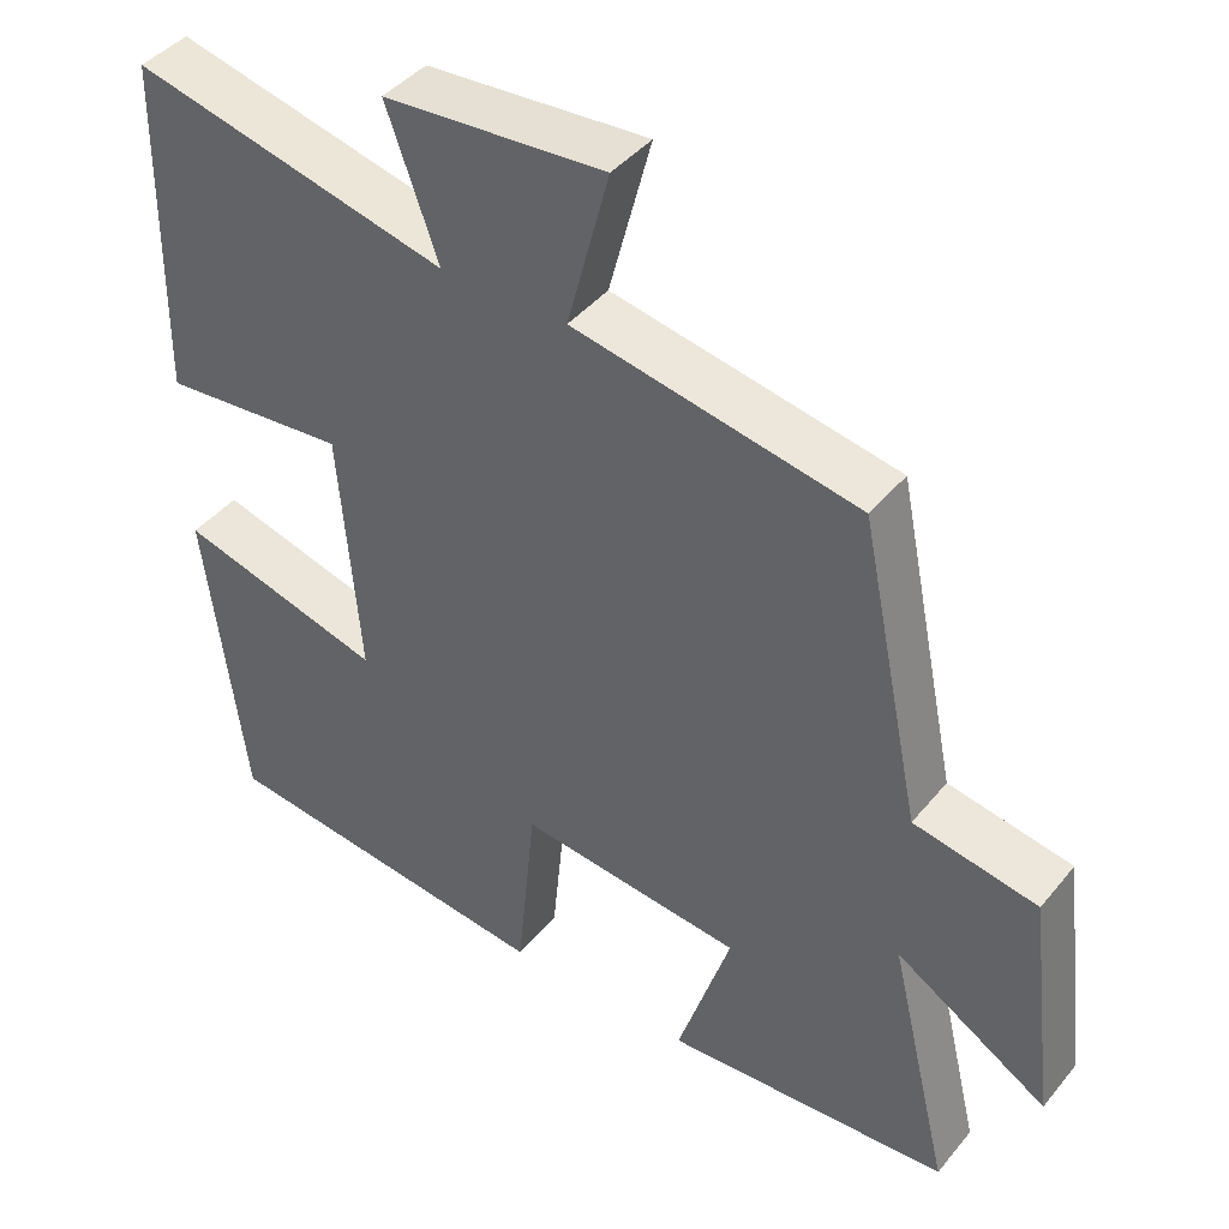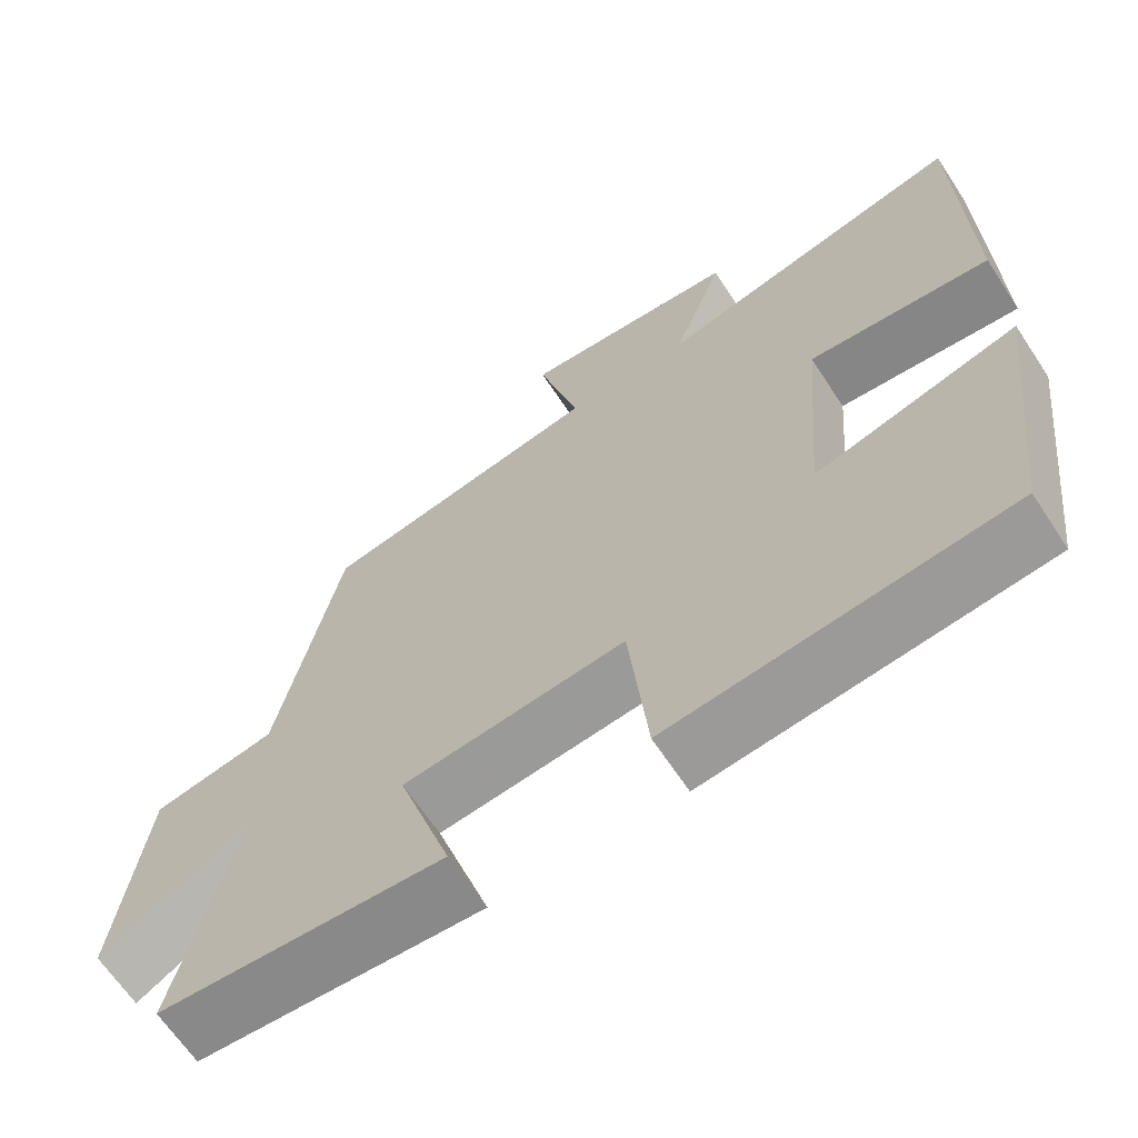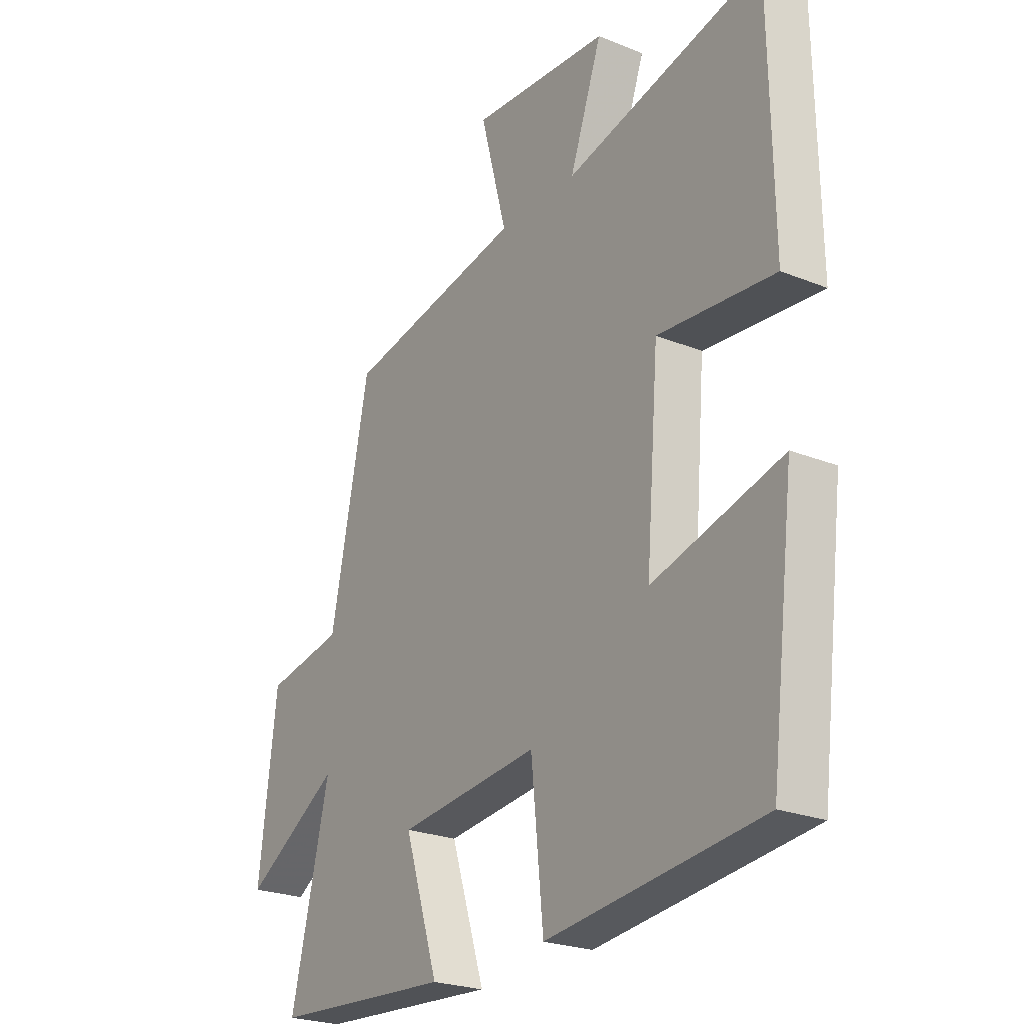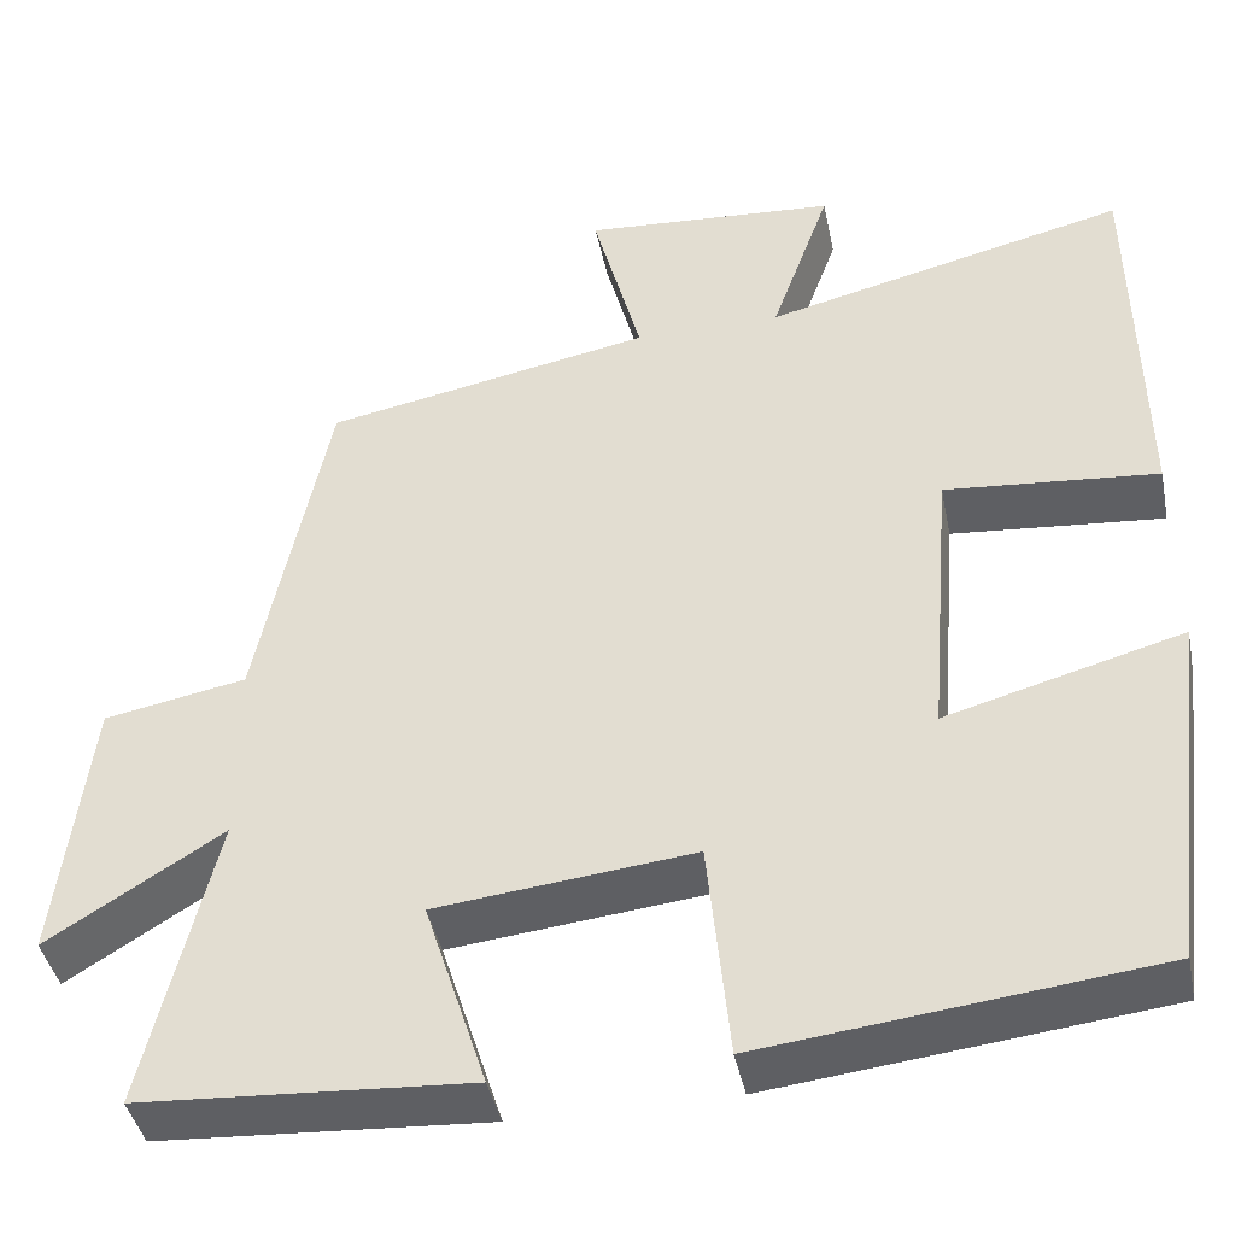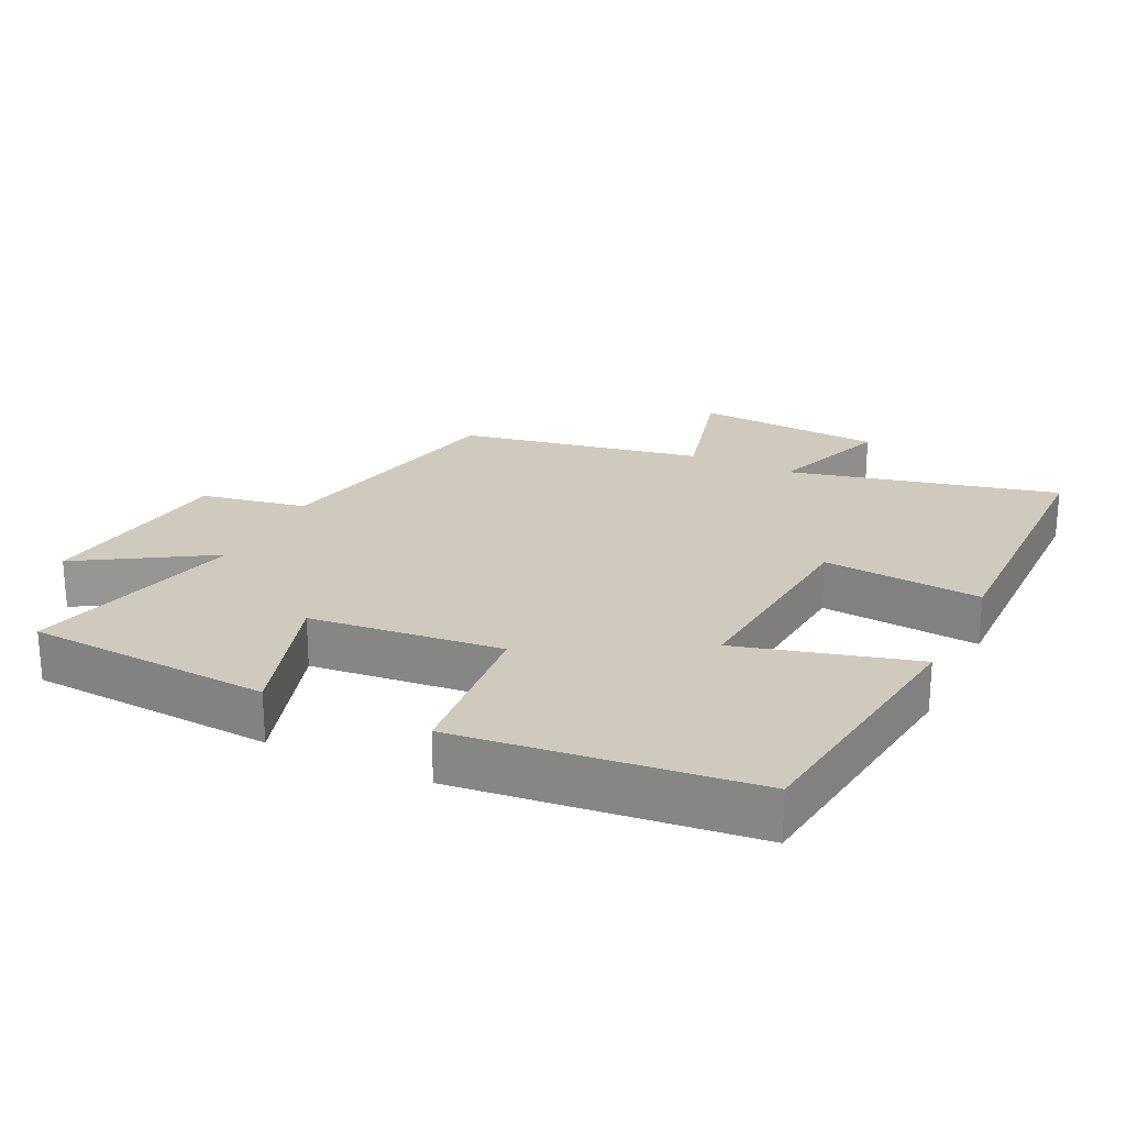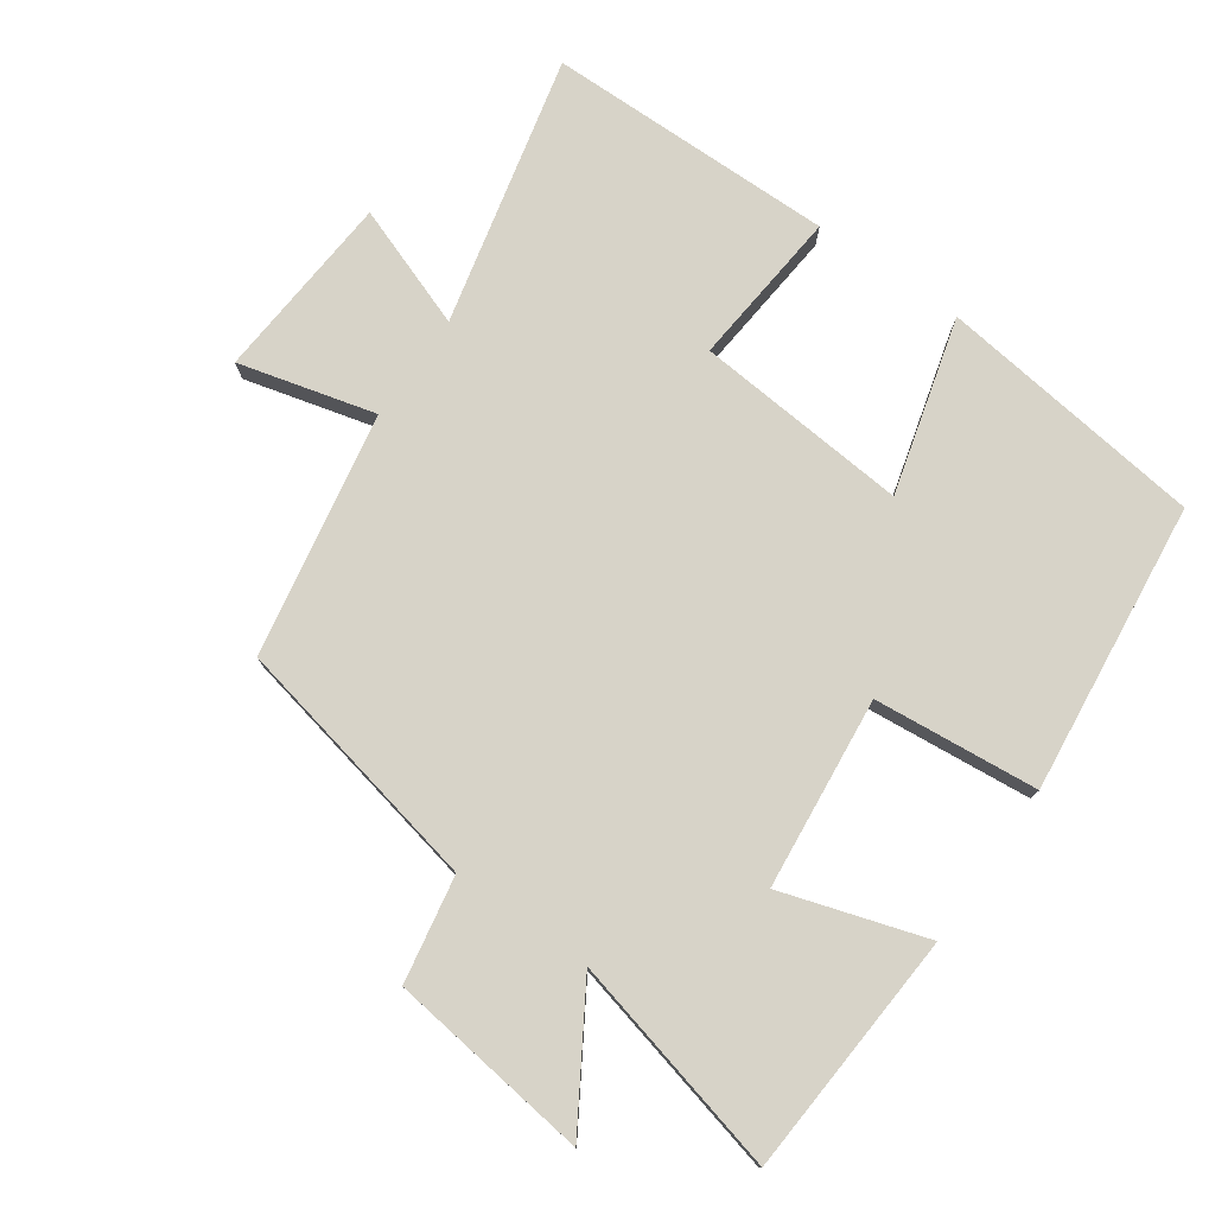
<metadata>
{"format":"obj","ext":"obj","renderer":"f3d","projection":"perspective","resolution":1024,"background":"white","views":[{"elev":42.4,"azim":35.9,"up":"+Z"},{"elev":-65.5,"azim":-146.6,"up":"+Z"},{"elev":-24.1,"azim":-123.8,"up":"+Z"},{"elev":-41.9,"azim":-168.5,"up":"+Z"},{"elev":23.1,"azim":-154.1,"up":"+Y"},{"elev":76.9,"azim":125.3,"up":"+Y"}]}
</metadata>
<code>
v 0.577 0.07 -0.477
v 0.216 0.07 -0.5
v 0.284 0.07 -0.288
v 0.002 0.07 -0.258
v -0.022 0.07 -0.5
v -0.451 0.07 -0.451
v -0.5 0.07 -0.056
v -0.241 0.07 -0.127
v -0.267 0.07 0.189
v -0.5 0.07 0.168
v -0.494 0.07 0.595
v -0.097 0.07 0.5
v -0.162 0.07 0.681
v 0.116 0.07 0.701
v 0.063 0.07 0.5
v 0.422 0.07 0.432
v 0.5 0.07 0.052
v 0.656 0.07 0.023
v 0.692 0.07 -0.273
v 0.5 0.07 -0.154
v 0.577 0 -0.477
v 0.216 0 -0.5
v 0.284 0 -0.288
v 0.002 0 -0.258
v -0.022 0 -0.5
v -0.451 0 -0.451
v -0.5 0 -0.056
v -0.241 0 -0.127
v -0.267 0 0.189
v -0.5 0 0.168
v -0.494 0 0.595
v -0.097 0 0.5
v -0.162 0 0.681
v 0.116 0 0.701
v 0.063 0 0.5
v 0.422 0 0.432
v 0.5 0 0.052
v 0.656 0 0.023
v 0.692 0 -0.273
v 0.5 0 -0.154
f 17 18 19 20
f 15 16 17 20
f 15 20 1
f 12 13 14 15
f 12 15 1
f 9 10 11 12
f 8 9 12
f 5 6 7 8
f 4 5 8 12
f 3 4 12
f 1 2 3
f 1 3 12
f 40 39 38 37
f 40 37 36 35
f 21 40 35
f 35 34 33 32
f 21 35 32
f 32 31 30 29
f 32 29 28
f 28 27 26 25
f 32 28 25 24
f 32 24 23
f 23 22 21
f 32 23 21
f 1 21 22 2
f 2 22 23 3
f 3 23 24 4
f 4 24 25 5
f 5 25 26 6
f 6 26 27 7
f 7 27 28 8
f 8 28 29 9
f 9 29 30 10
f 10 30 31 11
f 11 31 32 12
f 12 32 33 13
f 13 33 34 14
f 14 34 35 15
f 15 35 36 16
f 16 36 37 17
f 17 37 38 18
f 18 38 39 19
f 19 39 40 20
f 20 40 21 1

</code>
